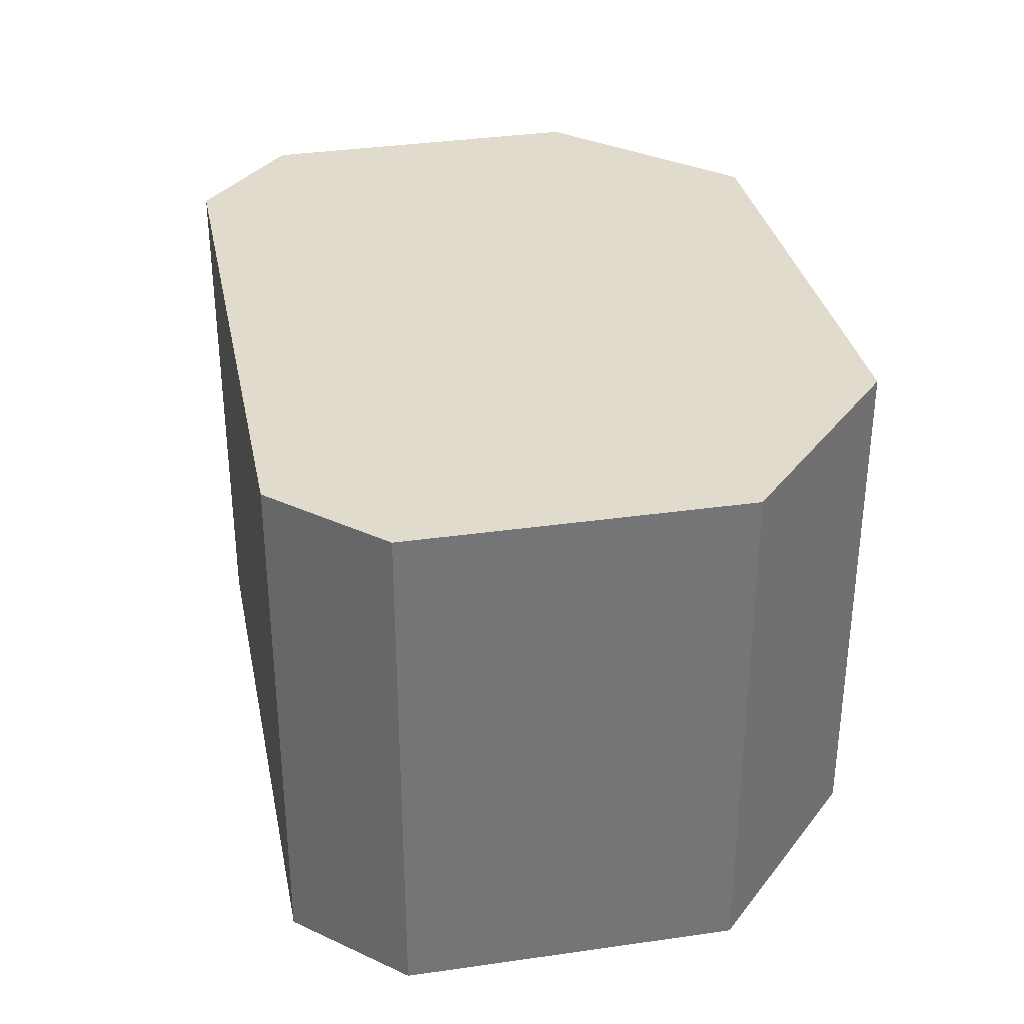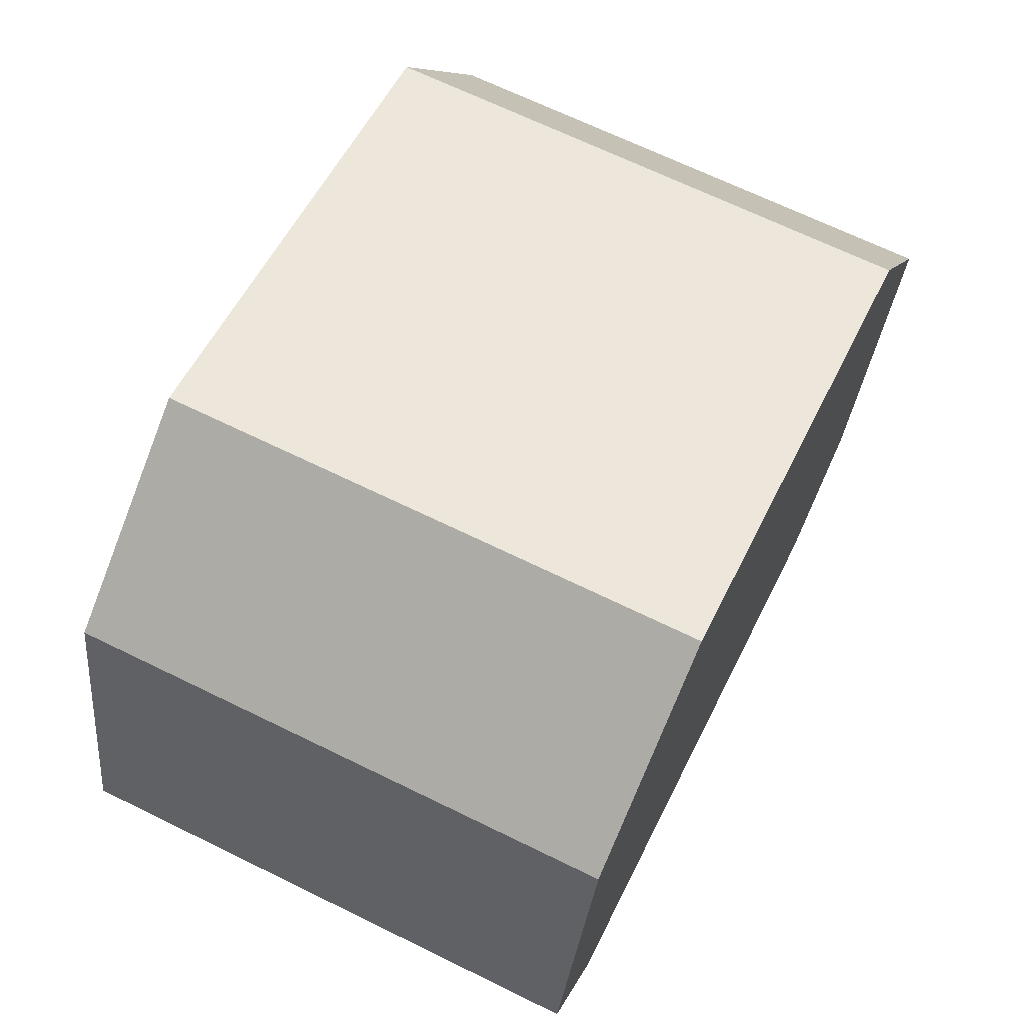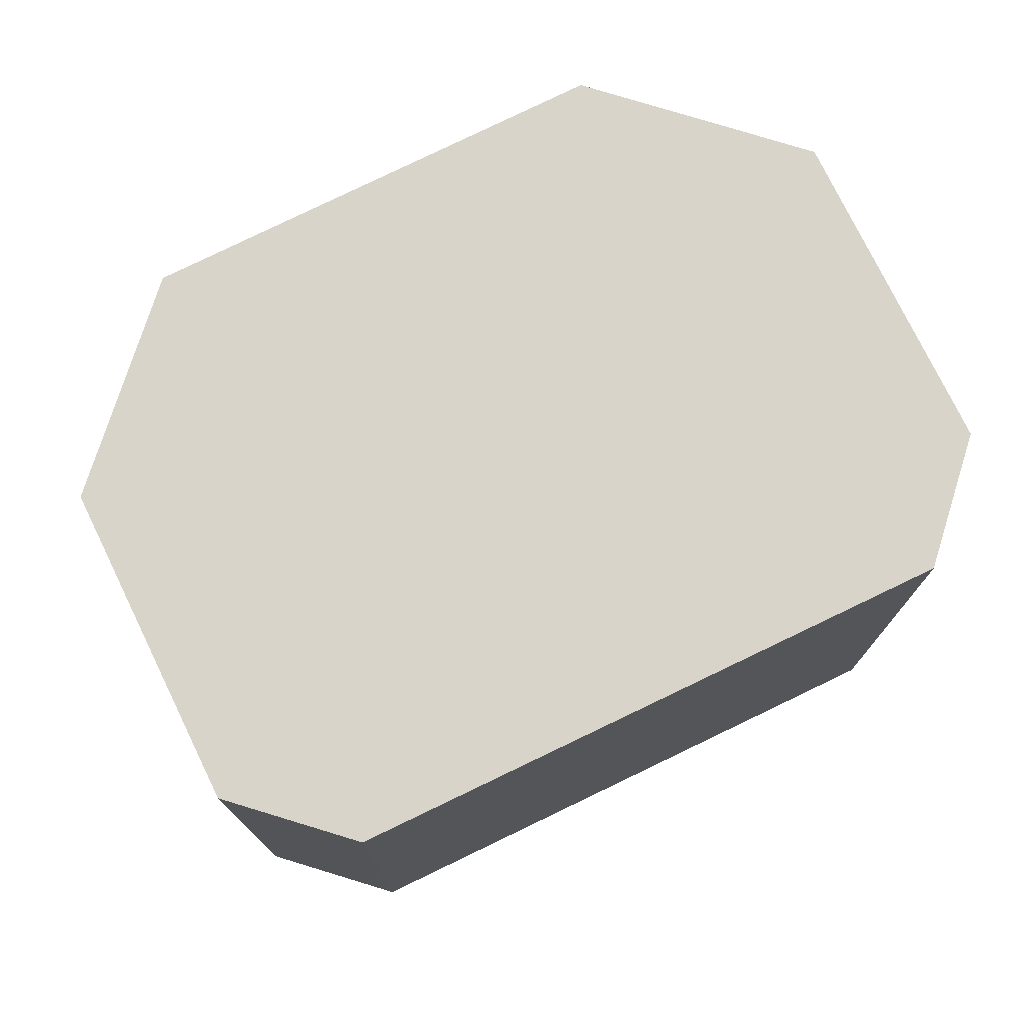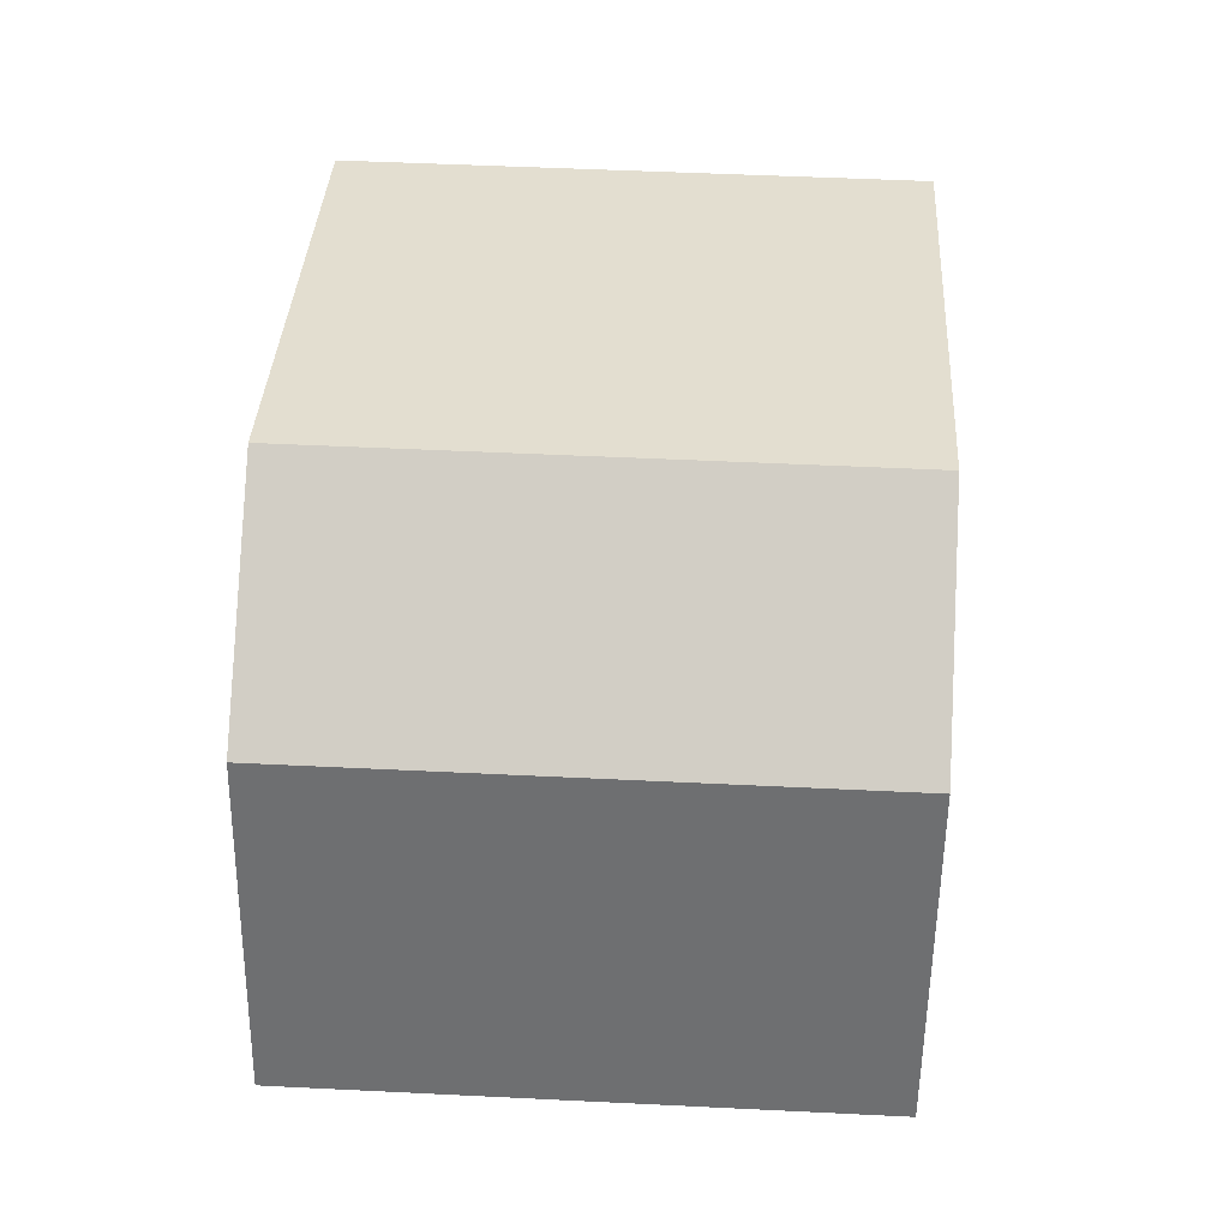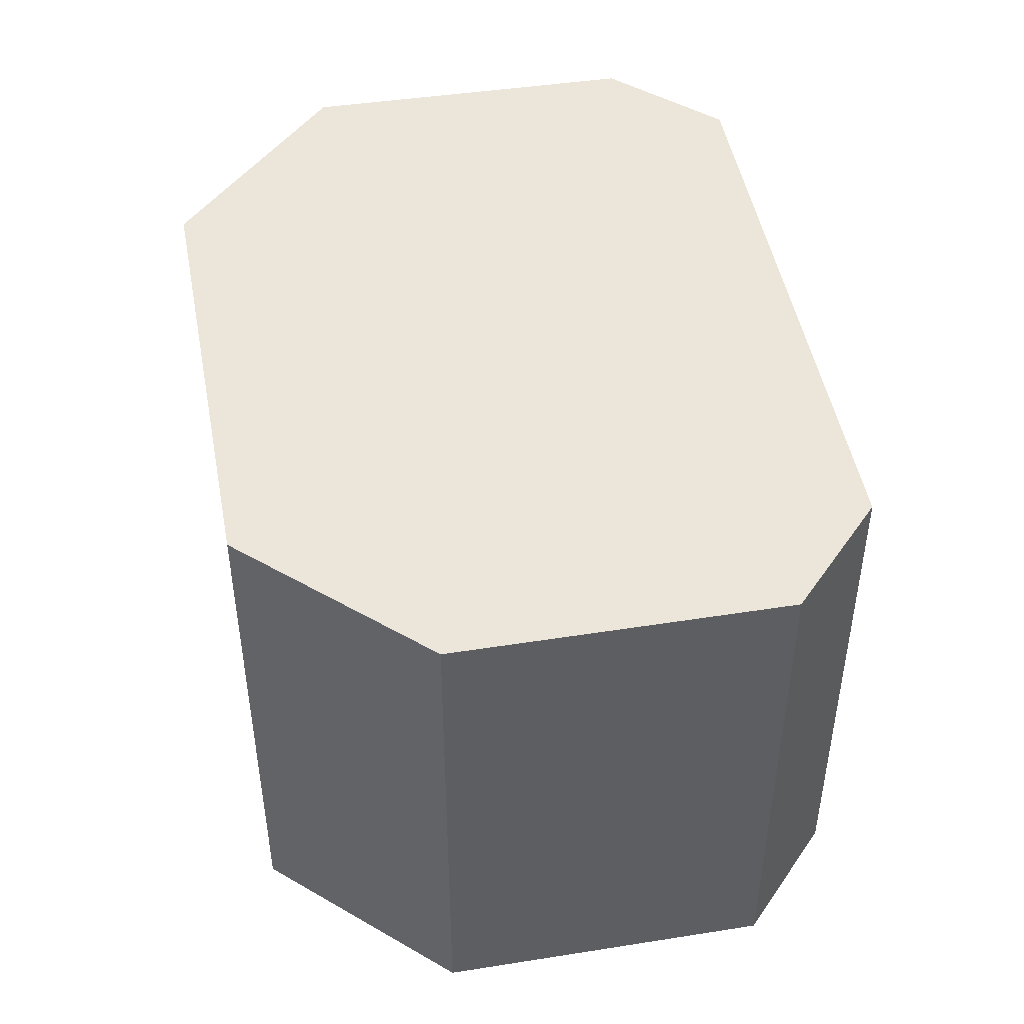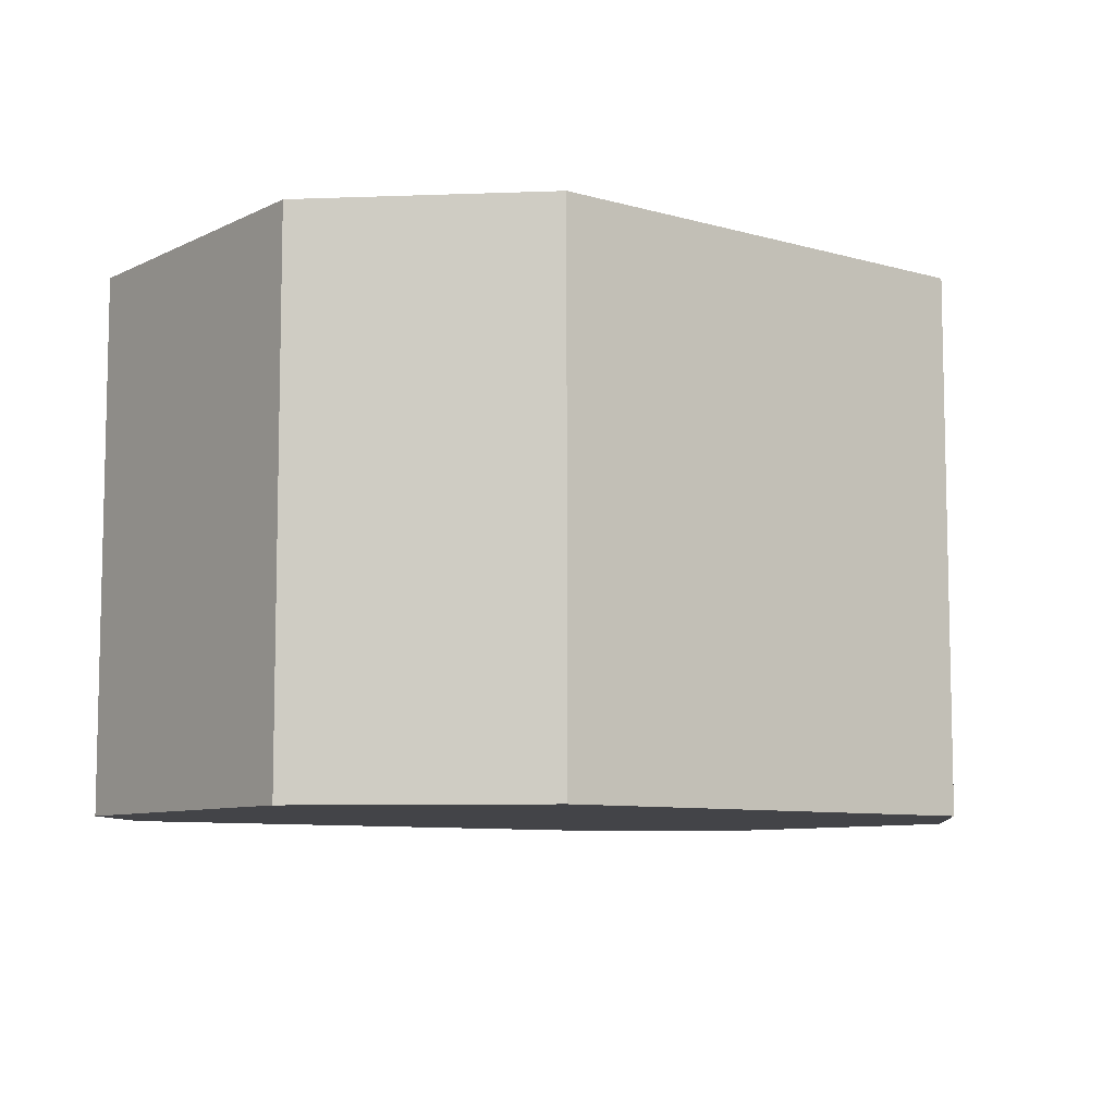
<metadata>
{"format":"obj","ext":"obj","renderer":"f3d","projection":"perspective","resolution":1024,"background":"white","views":[{"elev":33.9,"azim":-114.2,"up":"+Y"},{"elev":67.9,"azim":116.1,"up":"+Z"},{"elev":75.1,"azim":141.3,"up":"+Y"},{"elev":47.6,"azim":93.2,"up":"+Z"},{"elev":46.7,"azim":67.2,"up":"+Y"},{"elev":-8.2,"azim":-50.3,"up":"+Y"}]}
</metadata>
<code>
v  0 2.77 1.696e-16
v  1.024 2.77 -2.119
v  0.4 2.77 -1.703
v  4.143 2.77 -1.4
v  0.73 2.77 1.087
v  3.154 2.77 1.604
v  4.569 2.77 -0.779
v  4.194 2.77 0.903
v  4.194 -5.529e-17 0.903
v  4.569 4.77e-17 -0.779
v  4.143 8.573e-17 -1.4
v  1.024 1.298e-16 -2.119
v  0.4 1.043e-16 -1.703
v  0 0 0
v  0.73 -6.656e-17 1.087
v  3.154 -9.822e-17 1.604
g defaultobject
f 1 2 3
f 2 1 4
f 4 1 5
f 4 5 6
f 4 6 7
f 7 6 8
f 9 7 8
f 7 9 10
f 10 4 7
f 4 10 11
f 11 2 4
f 2 11 12
f 12 3 2
f 3 12 13
f 13 1 3
f 1 13 14
f 14 5 1
f 5 14 15
f 16 8 6
f 8 16 9
f 15 6 5
f 6 15 16
f 12 14 13
f 14 12 11
f 14 11 15
f 15 11 16
f 16 11 10
f 16 10 9

</code>
